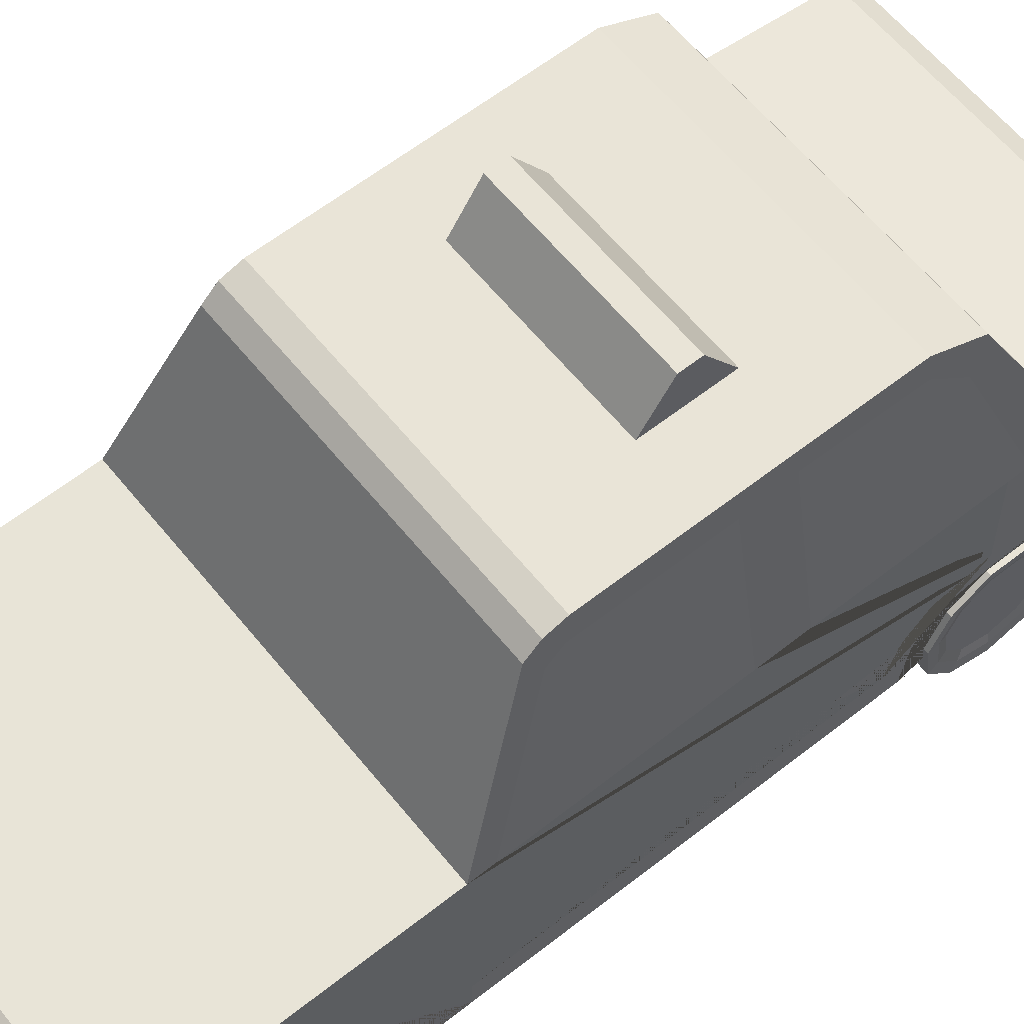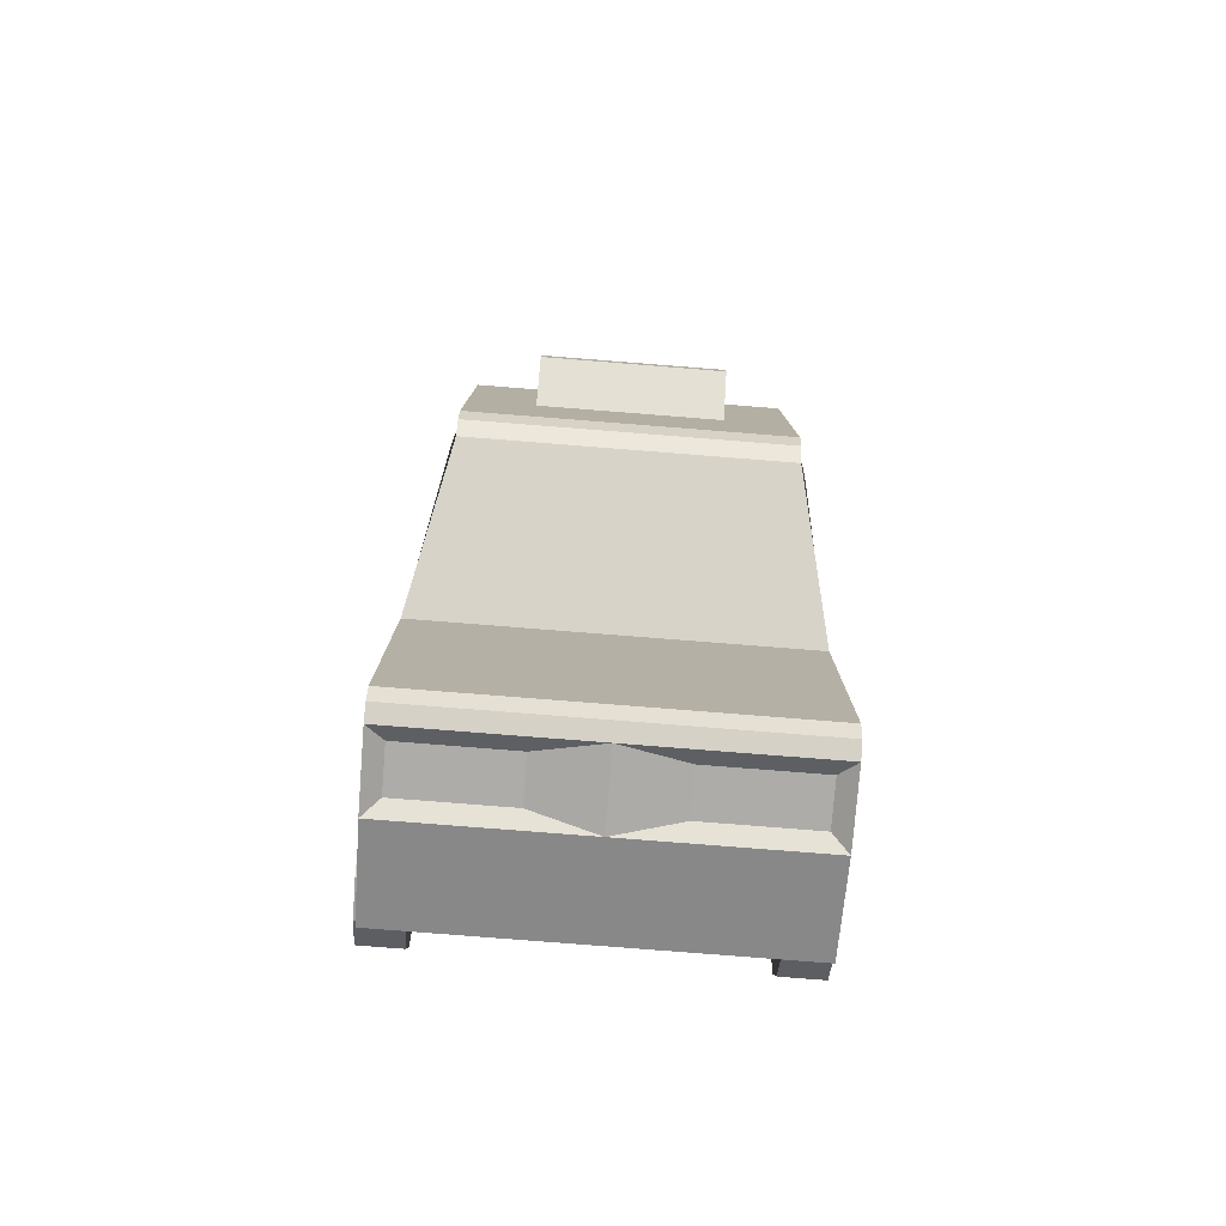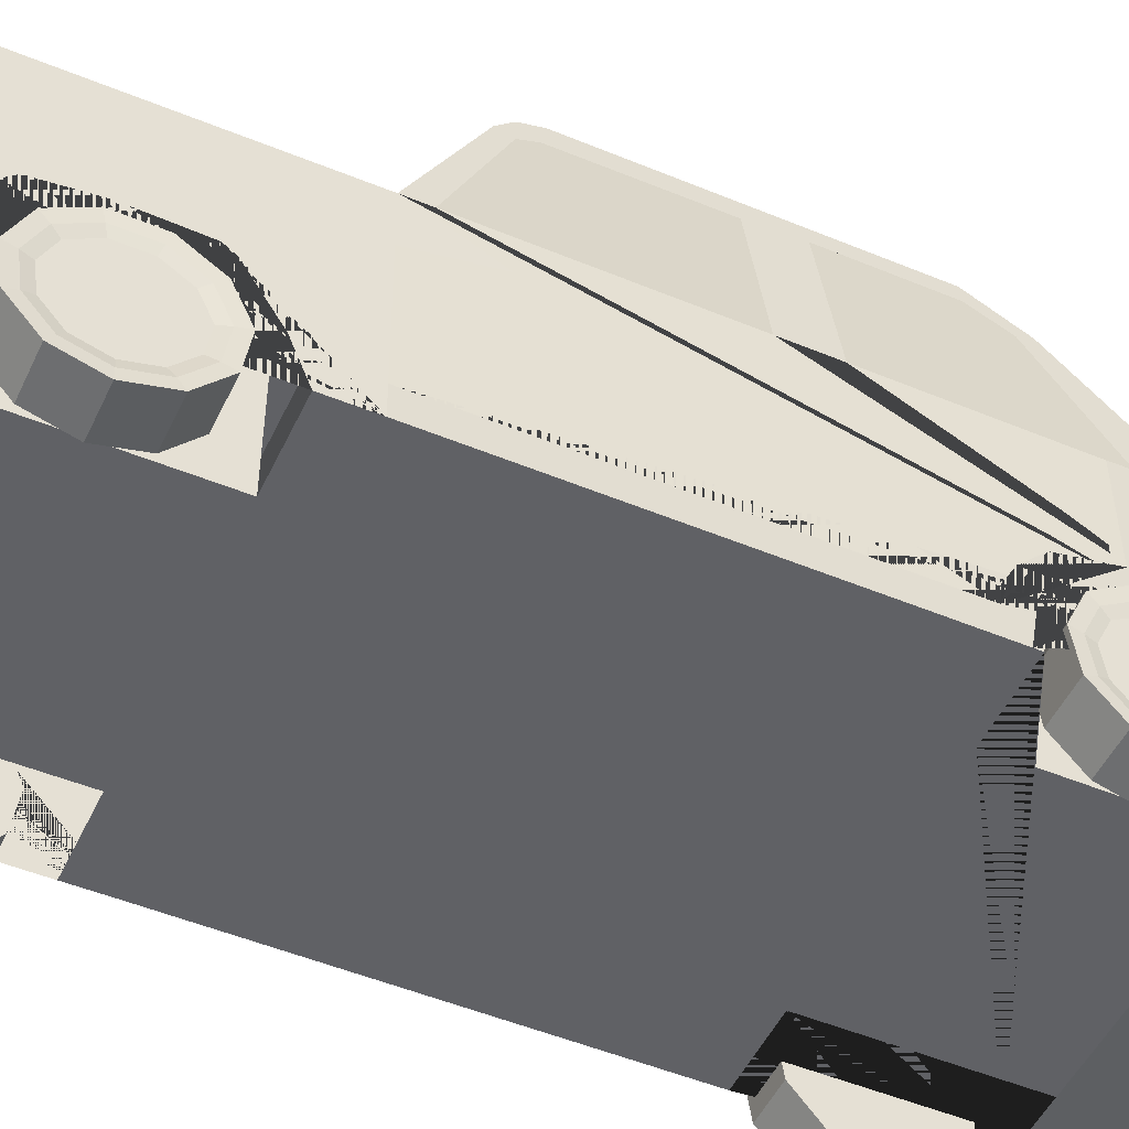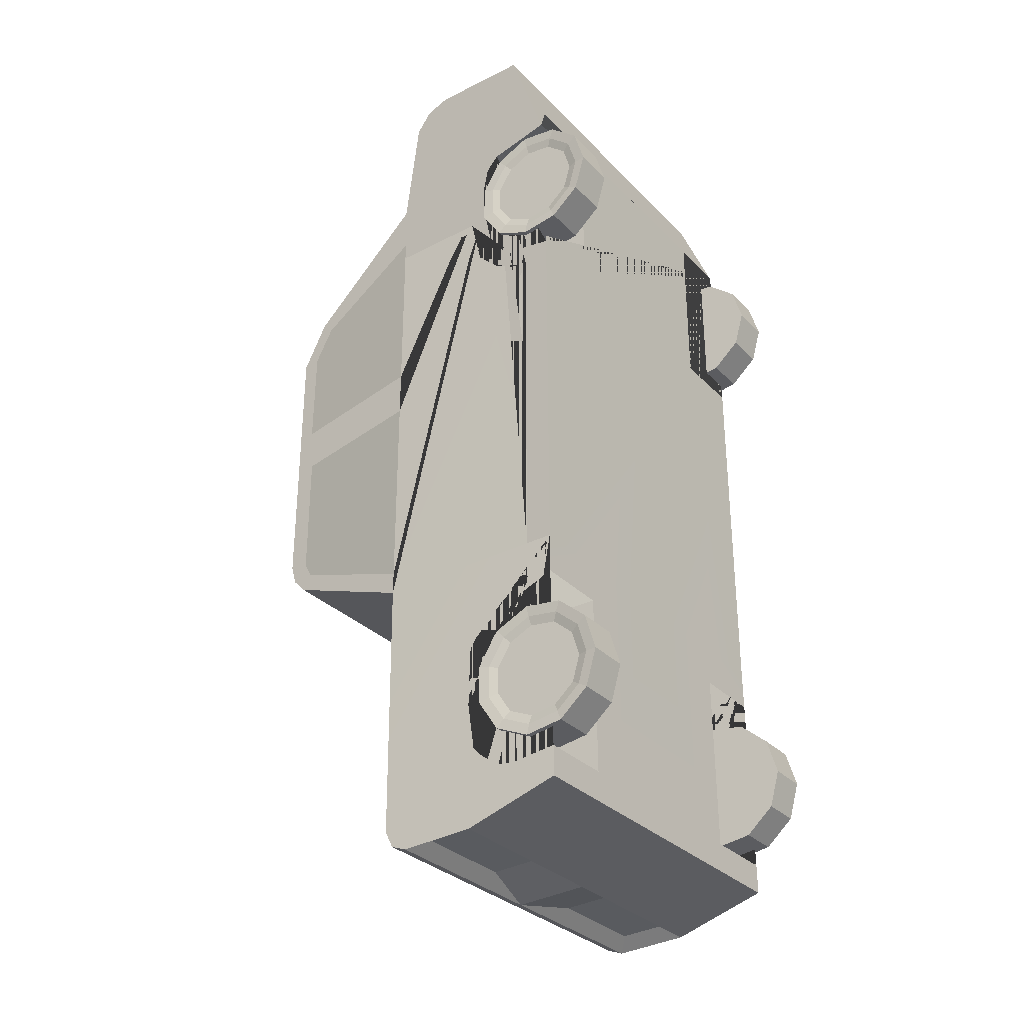
<metadata>
{"format":"obj","ext":"obj","renderer":"f3d","projection":"perspective","resolution":1024,"background":"white","views":[{"elev":60.8,"azim":-128.7,"up":"+Y"},{"elev":-79.4,"azim":175.5,"up":"+Z"},{"elev":-50.0,"azim":-114.6,"up":"+Y"},{"elev":-31.4,"azim":-54.3,"up":"+Z"}]}
</metadata>
<code>
o car_police.008_Cube.7823
v -0.8374 0.2209 -0.8961
v 0.8369 0.2209 -0.8961
v 0.8369 0.2102 -2.064
v -0.000248 0.2102 -2.064
v -0.8374 0.2102 -2.064
v -0.8374 0.1736 -2.137
v -0.000248 0.1736 -2.137
v -0.000248 0.1014 -2.165
v -0.8374 0.1014 -2.165
v -0.8374 -0.6606 -2.022
v -0.8374 -0.231 -2.151
v -0.000248 -0.231 -2.151
v -0.000248 -0.6606 -2.022
v -0.5052 -0.6606 -2.022
v -0.5052 -0.6598 -1.888
v -0.8374 -0.6598 -1.888
v -0.8374 -0.6546 -1.068
v -0.5052 -0.6546 -1.068
v -0.5052 -0.6535 -0.8898
v -0.8374 -0.6535 -0.8898
v -0.5052 -0.1597 -1.068
v -0.5052 -0.1649 -1.888
v -0.5052 -0.6535 0.7843
v -0.5052 -0.6535 1.572
v -0.5052 -0.1586 1.572
v -0.5052 -0.1586 0.7843
v -0.2854 0.03577 -2.111
v -0.766 0.03577 -2.111
v -0.766 -0.1654 -2.103
v -0.2854 -0.1654 -2.103
v -0.8374 -0.532 -0.8906
v -0.8374 -0.4635 -1.911
v -0.8374 -0.3832 -1.902
v -0.8374 -0.2995 -1.844
v -0.8374 -0.2524 -1.797
v -0.8374 -0.221 -1.581
v -0.8374 -0.2297 -1.316
v -0.8374 -0.2629 -1.271
v -0.8374 -0.3309 -1.229
v -0.8374 -0.4809 -1.136
v -0.000248 0.2257 1.357
v -0.8374 0.2257 1.357
v -0.8374 0.1597 1.891
v -0.000248 0.1597 1.891
v 0.8369 0.1597 1.891
v 0.8369 0.2257 1.357
v -0.8374 0.09021 1.987
v -0.3176 0.09021 1.987
v -0.000248 0.09021 1.987
v 0.3171 0.09021 1.987
v 0.8369 0.09021 1.987
v -0.8374 -0.3548 1.445
v -0.8374 -0.3718 1.465
v -0.8374 -0.6326 1.512
v -0.8375 -0.4611 2.022
v -0.8375 -0.01623 2.026
v -0.6882 0.8872 1.009
v -0.6882 0.9994 0.7858
v -0.6882 0.9994 -0.4382
v -0.6882 0.974 -0.526
v -0.6882 0.9127 -0.5894
v -0.837 0.2212 -0.7955
v -0.7121 0.8538 -0.5363
v -0.7038 0.8965 -0.4609
v -0.7051 0.8965 0.1165
v -0.8335 0.2239 0.1165
v -0.8327 0.2245 0.322
v -0.702 0.9146 0.322
v -0.7048 0.908 0.7812
v -0.7259 0.803 0.9223
v -0.832 0.2264 1.149
v -0.8299 0.2267 1.067
v -0.8374 -0.2055 1.065
v -0.8374 -0.2575 0.8385
v -0.8374 -0.3598 0.7397
v -0.8374 -0.4537 0.689
v -0.8374 -0.532 0.6785
v -0.8374 -0.6535 0.7529
v -0.8374 -0.5463 0.7721
v -0.8374 -0.4713 0.7843
v -0.8374 -0.4154 0.807
v -0.8374 -0.3666 0.8436
v -0.8374 -0.323 0.9169
v -0.8374 -0.2864 1.097
v -0.8374 -0.2742 1.248
v -0.8374 -0.3003 1.381
v 0.8369 0.1736 -2.137
v 0.8369 0.1014 -2.165
v 0.8369 -0.6606 -2.022
v 0.5047 -0.6606 -2.022
v 0.8369 -0.231 -2.151
v 0.7848 -0.6535 1.573
v -0.8374 -0.6535 0.7843
v -0.000248 -0.6535 -0.8898
v 0.5047 -0.6535 -0.8898
v 0.8369 -0.6535 -0.8898
v 0.8369 -0.6535 0.753
v 0.8369 -0.6535 0.7843
v 0.5047 -0.6535 0.7843
v 0.5047 -0.6535 1.572
v 0.8369 -0.6598 -1.888
v 0.5047 -0.6598 -1.888
v 0.8369 -0.6546 -1.068
v 0.5047 -0.6546 -1.068
v 0.5047 -0.1649 -1.888
v 0.5047 -0.1597 -1.068
v 0.5047 -0.1586 0.7843
v 0.5047 -0.1586 1.572
v 0.2849 0.03577 -2.111
v 0.7655 0.03577 -2.111
v 0.7655 -0.1654 -2.103
v 0.2849 -0.1654 -2.103
v 0.8369 -0.4809 -1.136
v 0.8369 -0.3309 -1.229
v 0.8369 -0.2629 -1.271
v 0.8369 -0.2297 -1.316
v 0.8369 -0.221 -1.581
v 0.8369 -0.2524 -1.797
v 0.8369 -0.2995 -1.844
v 0.8369 -0.3832 -1.902
v 0.8369 -0.4635 -1.911
v 0.8369 -0.532 -0.8906
v 0.8369 -0.3548 1.445
v 0.8369 -0.3003 1.381
v 0.8369 -0.2742 1.248
v 0.8369 -0.2864 1.097
v 0.8369 -0.323 0.9169
v 0.8369 -0.3666 0.8436
v 0.8369 -0.4154 0.807
v 0.8369 -0.4713 0.7844
v 0.8369 -0.5463 0.7721
v 0.8369 -0.532 0.6785
v 0.8369 -0.4537 0.689
v 0.8369 -0.3598 0.7397
v 0.8369 -0.2575 0.8385
v 0.8369 -0.2055 1.065
v 0.8294 0.2267 1.067
v 0.8315 0.2264 1.149
v 0.7253 0.803 0.9223
v 0.7043 0.908 0.7812
v 0.7015 0.9146 0.322
v 0.8322 0.2245 0.322
v 0.833 0.2239 0.1166
v 0.7046 0.8965 0.1166
v 0.7033 0.8965 -0.4609
v 0.7116 0.8538 -0.5363
v 0.8365 0.2212 -0.7955
v 0.6877 0.9127 -0.5894
v 0.6877 0.974 -0.526
v 0.6877 0.9994 -0.4382
v 0.6876 0.9994 0.7858
v 0.6876 0.8872 1.009
v 0.8369 -0.01623 2.026
v 0.8369 -0.4611 2.022
v 0.8369 -0.6326 1.542
v 0.8369 -0.3718 1.465
v -0.8374 -0.6535 1.572
v -0.000248 -0.01623 2.026
v -0.3121 -0.01623 2.026
v 0.3115 -0.01623 2.026
v -0.000248 0.9994 0.7858
v -0.000248 0.9994 -0.4382
v -0.000248 0.8872 1.009
v -0.000248 0.974 -0.526
v -0.000248 0.9127 -0.5894
v 0.01722 1 0.0168
v 0.01722 1.196 0.1479
v 0.3945 1.196 0.1479
v 0.3945 1 0.0168
v 0.01722 1 0.3689
v -0.4007 1 0.3689
v -0.4007 1 0.01677
v 0.3945 1.196 0.2377
v 0.3945 1 0.3689
v 0.01722 1.196 0.2377
v -0.4007 1.196 0.1479
v -0.4007 1.196 0.2377
v -0.861 -0.8909 -1.52
v -0.6737 -0.8909 -1.52
v -0.6737 -0.8428 -1.356
v -0.861 -0.8428 -1.356
v -0.6737 -0.7136 -1.244
v -0.861 -0.7136 -1.244
v -0.6737 -0.5444 -1.22
v -0.861 -0.5444 -1.22
v -0.6737 -0.389 -1.291
v -0.861 -0.389 -1.291
v -0.6737 -0.2966 -1.434
v -0.861 -0.2966 -1.434
v -0.6737 -0.2966 -1.605
v -0.861 -0.2966 -1.605
v -0.6737 -0.389 -1.749
v -0.861 -0.389 -1.749
v -0.6737 -0.5444 -1.82
v -0.861 -0.5444 -1.82
v -0.6737 -0.7136 -1.796
v -0.861 -0.7136 -1.796
v -0.6737 -0.8428 -1.684
v -0.861 -0.8428 -1.684
v -0.8562 -0.8015 -1.382
v -0.8562 -0.8418 -1.52
v -0.8562 -0.6932 -1.289
v -0.8562 -0.5514 -1.268
v -0.8562 -0.4211 -1.328
v -0.8562 -0.3436 -1.448
v -0.8562 -0.3436 -1.592
v -0.8562 -0.4211 -1.712
v -0.8562 -0.5514 -1.772
v -0.8562 -0.6932 -1.751
v -0.8562 -0.8015 -1.657
v -0.8459 -0.7662 -1.405
v -0.8459 -0.7998 -1.52
v -0.8459 -0.6758 -1.327
v -0.8459 -0.5574 -1.31
v -0.8459 -0.4486 -1.359
v -0.8459 -0.384 -1.46
v -0.8459 -0.384 -1.58
v -0.8459 -0.4486 -1.68
v -0.8459 -0.5574 -1.73
v -0.8459 -0.6758 -1.713
v -0.8459 -0.7662 -1.635
v -0.8576 -0.8909 1.146
v -0.6702 -0.8909 1.146
v -0.6702 -0.8428 1.31
v -0.8576 -0.8428 1.31
v -0.6702 -0.7136 1.422
v -0.8576 -0.7136 1.422
v -0.6702 -0.5444 1.446
v -0.8576 -0.5444 1.446
v -0.6702 -0.389 1.375
v -0.8576 -0.389 1.375
v -0.6702 -0.2966 1.232
v -0.8576 -0.2966 1.232
v -0.6702 -0.2966 1.061
v -0.8576 -0.2966 1.061
v -0.6702 -0.389 0.9168
v -0.8576 -0.389 0.9168
v -0.6702 -0.5444 0.8458
v -0.8576 -0.5444 0.8458
v -0.6702 -0.7136 0.8701
v -0.8576 -0.7136 0.8701
v -0.6702 -0.8428 0.982
v -0.8576 -0.8428 0.982
v -0.8527 -0.8015 1.283
v -0.8527 -0.8418 1.146
v -0.8527 -0.6932 1.377
v -0.8527 -0.5514 1.398
v -0.8527 -0.4211 1.338
v -0.8527 -0.3436 1.218
v -0.8527 -0.3436 1.074
v -0.8527 -0.4211 0.9539
v -0.8527 -0.5514 0.8944
v -0.8527 -0.6932 0.9148
v -0.8527 -0.8015 1.009
v -0.8425 -0.7662 1.261
v -0.8425 -0.7998 1.146
v -0.8425 -0.6758 1.339
v -0.8425 -0.5574 1.356
v -0.8425 -0.4486 1.306
v -0.8425 -0.384 1.206
v -0.8425 -0.384 1.086
v -0.8425 -0.4486 0.9857
v -0.8425 -0.5574 0.936
v -0.8425 -0.6758 0.953
v -0.8425 -0.7662 1.031
v 0.867 -0.8909 -1.524
v 0.6797 -0.8909 -1.524
v 0.6797 -0.8428 -1.688
v 0.867 -0.8428 -1.688
v 0.6797 -0.7136 -1.8
v 0.867 -0.7136 -1.8
v 0.6797 -0.5444 -1.824
v 0.867 -0.5444 -1.824
v 0.6797 -0.389 -1.753
v 0.867 -0.389 -1.753
v 0.6797 -0.2966 -1.609
v 0.867 -0.2966 -1.609
v 0.6797 -0.2966 -1.438
v 0.867 -0.2966 -1.438
v 0.6797 -0.389 -1.295
v 0.867 -0.389 -1.295
v 0.6797 -0.5444 -1.224
v 0.867 -0.5444 -1.224
v 0.6797 -0.7136 -1.248
v 0.867 -0.7136 -1.248
v 0.6797 -0.8428 -1.36
v 0.867 -0.8428 -1.36
v 0.8622 -0.8015 -1.661
v 0.8622 -0.8418 -1.524
v 0.8622 -0.6932 -1.755
v 0.8622 -0.5514 -1.775
v 0.8622 -0.4211 -1.716
v 0.8622 -0.3436 -1.595
v 0.8622 -0.3436 -1.452
v 0.8622 -0.4211 -1.332
v 0.8622 -0.5514 -1.272
v 0.8622 -0.6932 -1.293
v 0.8622 -0.8015 -1.386
v 0.8519 -0.7662 -1.639
v 0.8519 -0.7998 -1.524
v 0.8519 -0.6758 -1.717
v 0.8519 -0.5574 -1.734
v 0.8519 -0.4486 -1.684
v 0.8519 -0.384 -1.584
v 0.8519 -0.384 -1.464
v 0.8519 -0.4486 -1.363
v 0.8519 -0.5574 -1.314
v 0.8519 -0.6758 -1.331
v 0.8519 -0.7662 -1.409
v 0.867 -0.8909 1.142
v 0.6797 -0.8909 1.142
v 0.6797 -0.8428 0.9782
v 0.867 -0.8428 0.9782
v 0.6797 -0.7136 0.8663
v 0.867 -0.7136 0.8663
v 0.6797 -0.5444 0.842
v 0.867 -0.5444 0.842
v 0.6797 -0.389 0.913
v 0.867 -0.389 0.913
v 0.6797 -0.2966 1.057
v 0.867 -0.2966 1.057
v 0.6797 -0.2966 1.228
v 0.867 -0.2966 1.228
v 0.6797 -0.389 1.371
v 0.867 -0.389 1.371
v 0.6797 -0.5444 1.442
v 0.867 -0.5444 1.442
v 0.6797 -0.7136 1.418
v 0.867 -0.7136 1.418
v 0.6797 -0.8428 1.306
v 0.867 -0.8428 1.306
v 0.8622 -0.8015 1.005
v 0.8622 -0.8418 1.142
v 0.8622 -0.6932 0.9109
v 0.8622 -0.5514 0.8905
v 0.8622 -0.4211 0.95
v 0.8622 -0.3436 1.071
v 0.8622 -0.3436 1.214
v 0.8622 -0.4211 1.334
v 0.8622 -0.5514 1.394
v 0.8622 -0.6932 1.373
v 0.8622 -0.8015 1.28
v 0.8519 -0.7662 1.027
v 0.8519 -0.7998 1.142
v 0.8519 -0.6758 0.9491
v 0.8519 -0.5574 0.9321
v 0.8519 -0.4486 0.9818
v 0.8519 -0.384 1.082
v 0.8519 -0.384 1.202
v 0.8519 -0.4486 1.303
v 0.8519 -0.5574 1.352
v 0.8519 -0.6758 1.335
v 0.8519 -0.7662 1.257
f 1 2 3 4 5
f 6 7 8 9
f 5 4 7 6
f 10 11 12 13 14
f 14 15 16 10
f 17 18 19 20
f 15 18 21 22
f 23 24 25 26
f 27 28 9 8
f 28 29 11 9
f 29 30 12 11
f 20 31 1 5 6 9 11 10 16 32 33 34 35 36 37 38 39 40 17
f 41 42 43 44 45 46
f 44 43 47 48 49 50 51 45
f 52 53 54 55 56 47 43 42 57 58 59 60 61 1 62 63 64 65 66 67 68 69 70 71 72 73 74 75 76 77 31 20 78 79 80 81 82 83 84 85 86
f 87 88 8 7
f 3 87 7 4
f 89 90 13 12 91
f 92 24 23 93 78 20 19 94 95 96 97 98 99 100
f 90 89 101 102
f 103 96 95 104
f 102 105 106 104
f 99 107 108 100
f 109 8 88 110
f 110 88 91 111
f 111 91 12 112
f 96 103 113 114 115 116 117 118 119 120 121 101 89 91 88 87 3 2 122
f 123 124 125 126 127 128 129 130 131 97 96 122 132 133 134 135 136 137 138 139 140 141 142 143 144 145 146 147 2 148 149 150 151 152 46 45 51 153 154 155 156
f 94 19 18 15 14 13 90 102 104 95
f 92 155 154 55 54 157 24
f 158 159 56 55 154 153 160
f 161 162 59 58
f 161 58 57 163
f 60 164 165 61
f 59 162 164 60
f 29 28 27 30
f 49 48 159 158 160 50
f 77 76 75 74 73 72 67 66 62 1 31
f 161 151 150 162
f 161 163 152 151
f 149 148 165 164
f 150 149 164 162
f 111 112 109 110
f 132 122 2 147 143 142 137 136 135 134 133
f 163 57 42 41 46 152
f 71 70 69 68 67 72
f 66 65 64 63 62
f 138 137 142 141 140 139
f 143 147 146 145 144
f 1 61 165 148 2
f 48 47 56 159
f 50 160 153 51
f 30 27 8 12
f 112 12 8 109
f 166 167 168 169
f 166 170 171 172
f 169 168 173 174
f 175 170 174 173
f 170 166 169 174
f 167 175 173 168
f 172 176 167 166
f 170 175 177 171
f 171 177 176 172
f 175 167 176 177
f 178 179 180 181
f 181 180 182 183
f 183 182 184 185
f 185 184 186 187
f 187 186 188 189
f 189 188 190 191
f 191 190 192 193
f 193 192 194 195
f 195 194 196 197
f 180 179 198 196 194 192 190 188 186 184 182
f 197 196 198 199
f 199 198 179 178
f 200 201 178 181
f 202 200 181 183
f 203 202 183 185
f 204 203 185 187
f 205 204 187 189
f 206 205 189 191
f 207 206 191 193
f 208 207 193 195
f 209 208 195 197
f 210 209 197 199
f 201 210 199 178
f 211 212 201 200
f 213 211 200 202
f 214 213 202 203
f 215 214 203 204
f 216 215 204 205
f 217 216 205 206
f 218 217 206 207
f 219 218 207 208
f 220 219 208 209
f 221 220 209 210
f 212 221 210 201
f 222 223 224 225
f 225 224 226 227
f 227 226 228 229
f 229 228 230 231
f 231 230 232 233
f 233 232 234 235
f 235 234 236 237
f 237 236 238 239
f 239 238 240 241
f 224 223 242 240 238 236 234 232 230 228 226
f 241 240 242 243
f 243 242 223 222
f 244 245 222 225
f 246 244 225 227
f 247 246 227 229
f 248 247 229 231
f 249 248 231 233
f 250 249 233 235
f 251 250 235 237
f 252 251 237 239
f 253 252 239 241
f 254 253 241 243
f 245 254 243 222
f 255 256 245 244
f 257 255 244 246
f 258 257 246 247
f 259 258 247 248
f 260 259 248 249
f 261 260 249 250
f 262 261 250 251
f 263 262 251 252
f 264 263 252 253
f 265 264 253 254
f 256 265 254 245
f 266 267 268 269
f 269 268 270 271
f 271 270 272 273
f 273 272 274 275
f 275 274 276 277
f 277 276 278 279
f 279 278 280 281
f 281 280 282 283
f 283 282 284 285
f 268 267 286 284 282 280 278 276 274 272 270
f 285 284 286 287
f 287 286 267 266
f 288 289 266 269
f 290 288 269 271
f 291 290 271 273
f 292 291 273 275
f 293 292 275 277
f 294 293 277 279
f 295 294 279 281
f 296 295 281 283
f 297 296 283 285
f 298 297 285 287
f 289 298 287 266
f 299 300 289 288
f 301 299 288 290
f 302 301 290 291
f 303 302 291 292
f 304 303 292 293
f 305 304 293 294
f 306 305 294 295
f 307 306 295 296
f 308 307 296 297
f 309 308 297 298
f 300 309 298 289
f 310 311 312 313
f 313 312 314 315
f 315 314 316 317
f 317 316 318 319
f 319 318 320 321
f 321 320 322 323
f 323 322 324 325
f 325 324 326 327
f 327 326 328 329
f 312 311 330 328 326 324 322 320 318 316 314
f 329 328 330 331
f 331 330 311 310
f 332 333 310 313
f 334 332 313 315
f 335 334 315 317
f 336 335 317 319
f 337 336 319 321
f 338 337 321 323
f 339 338 323 325
f 340 339 325 327
f 341 340 327 329
f 342 341 329 331
f 333 342 331 310
f 343 344 333 332
f 345 343 332 334
f 346 345 334 335
f 347 346 335 336
f 348 347 336 337
f 349 348 337 338
f 350 349 338 339
f 351 350 339 340
f 352 351 340 341
f 353 352 341 342
f 344 353 342 333
f 212 211 213 214 215 216 217 218 219 220 221
f 256 255 257 258 259 260 261 262 263 264 265
f 300 299 301 302 303 304 305 306 307 308 309
f 344 343 345 346 347 348 349 350 351 352 353

</code>
